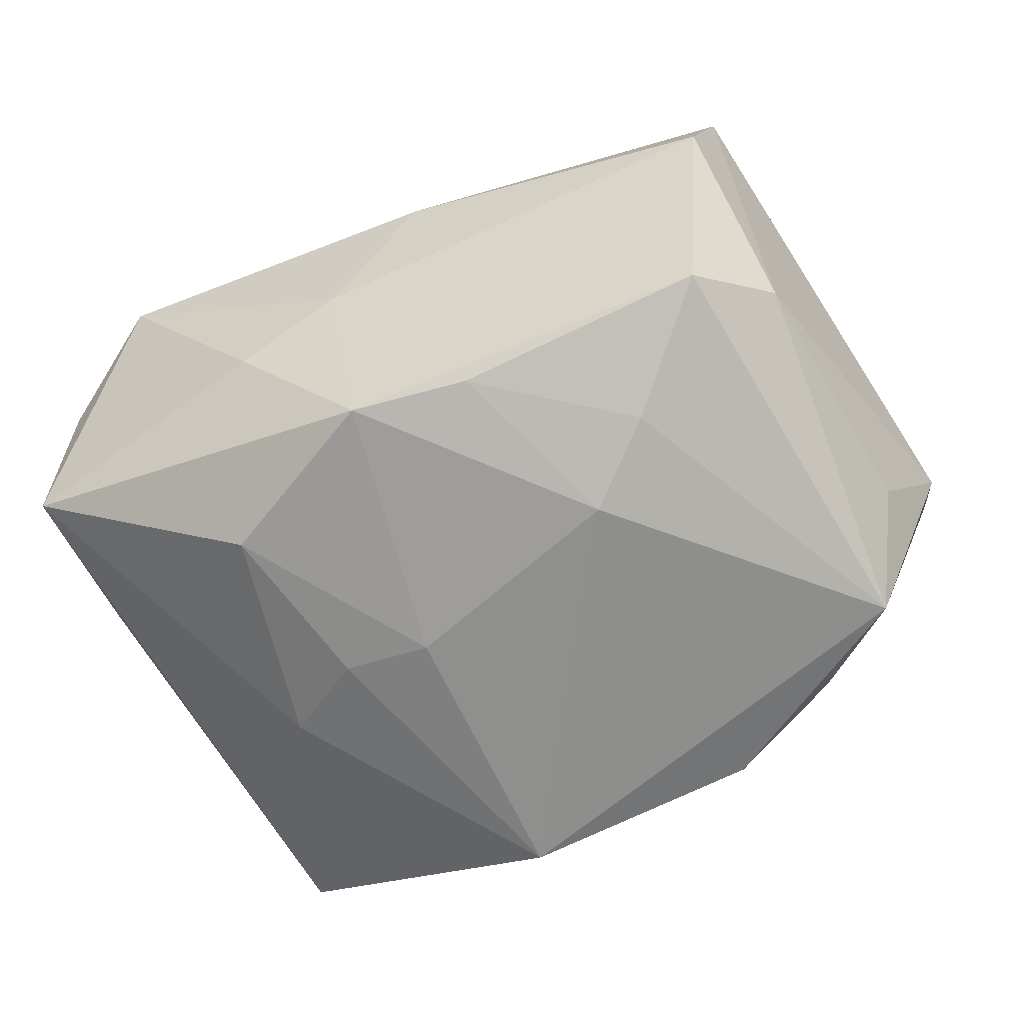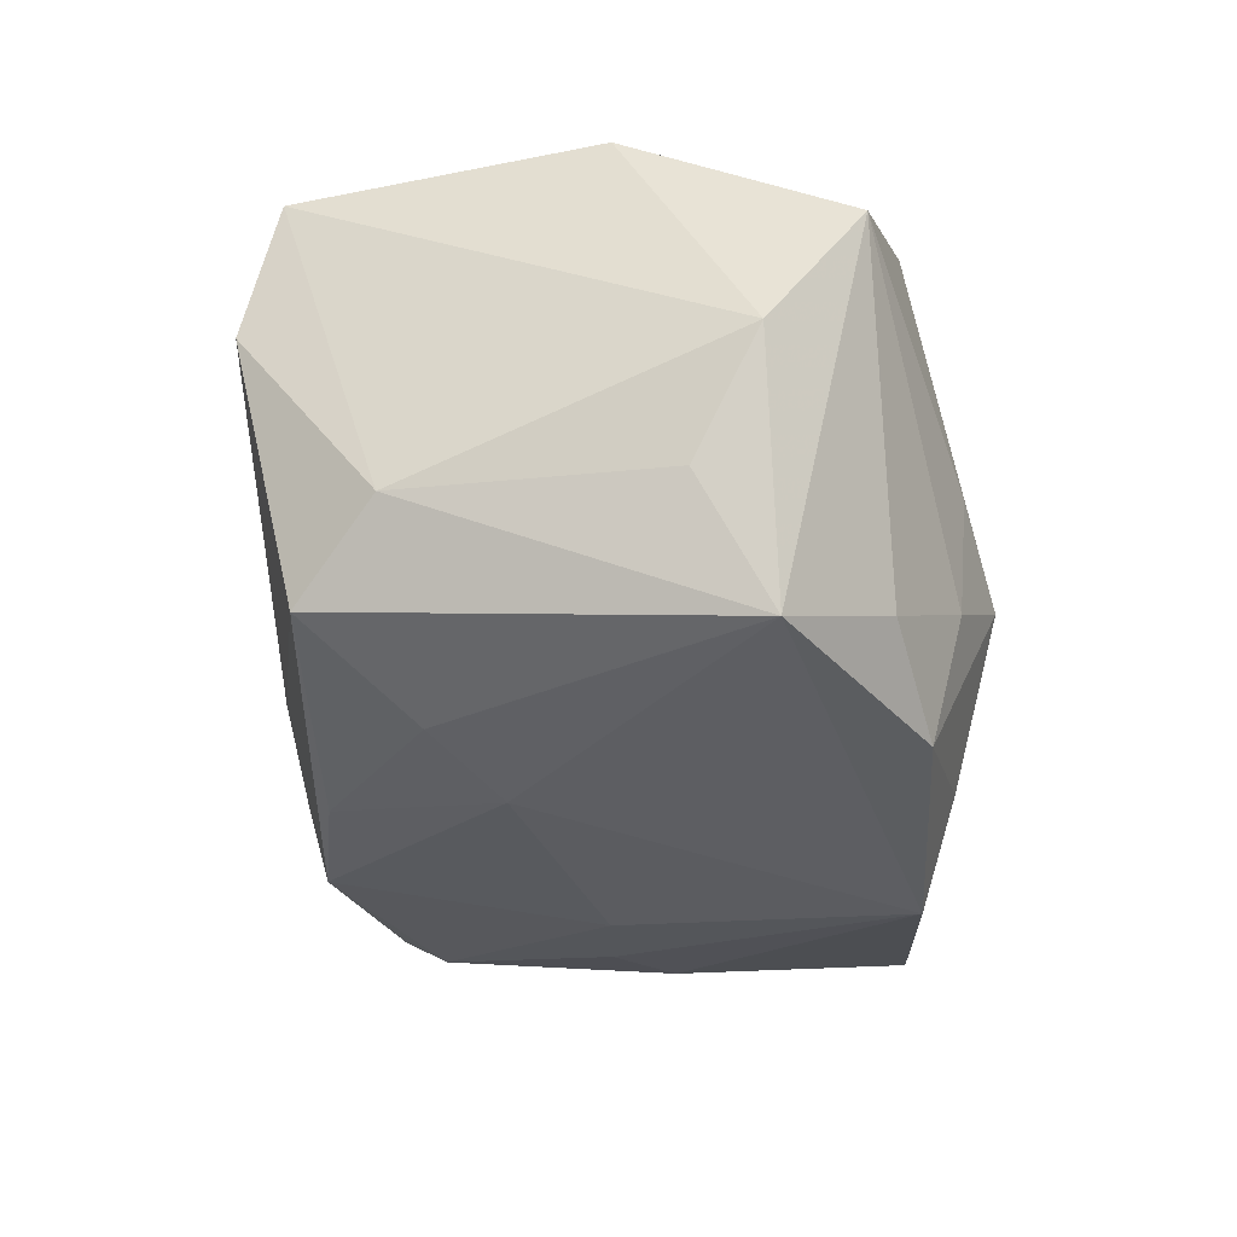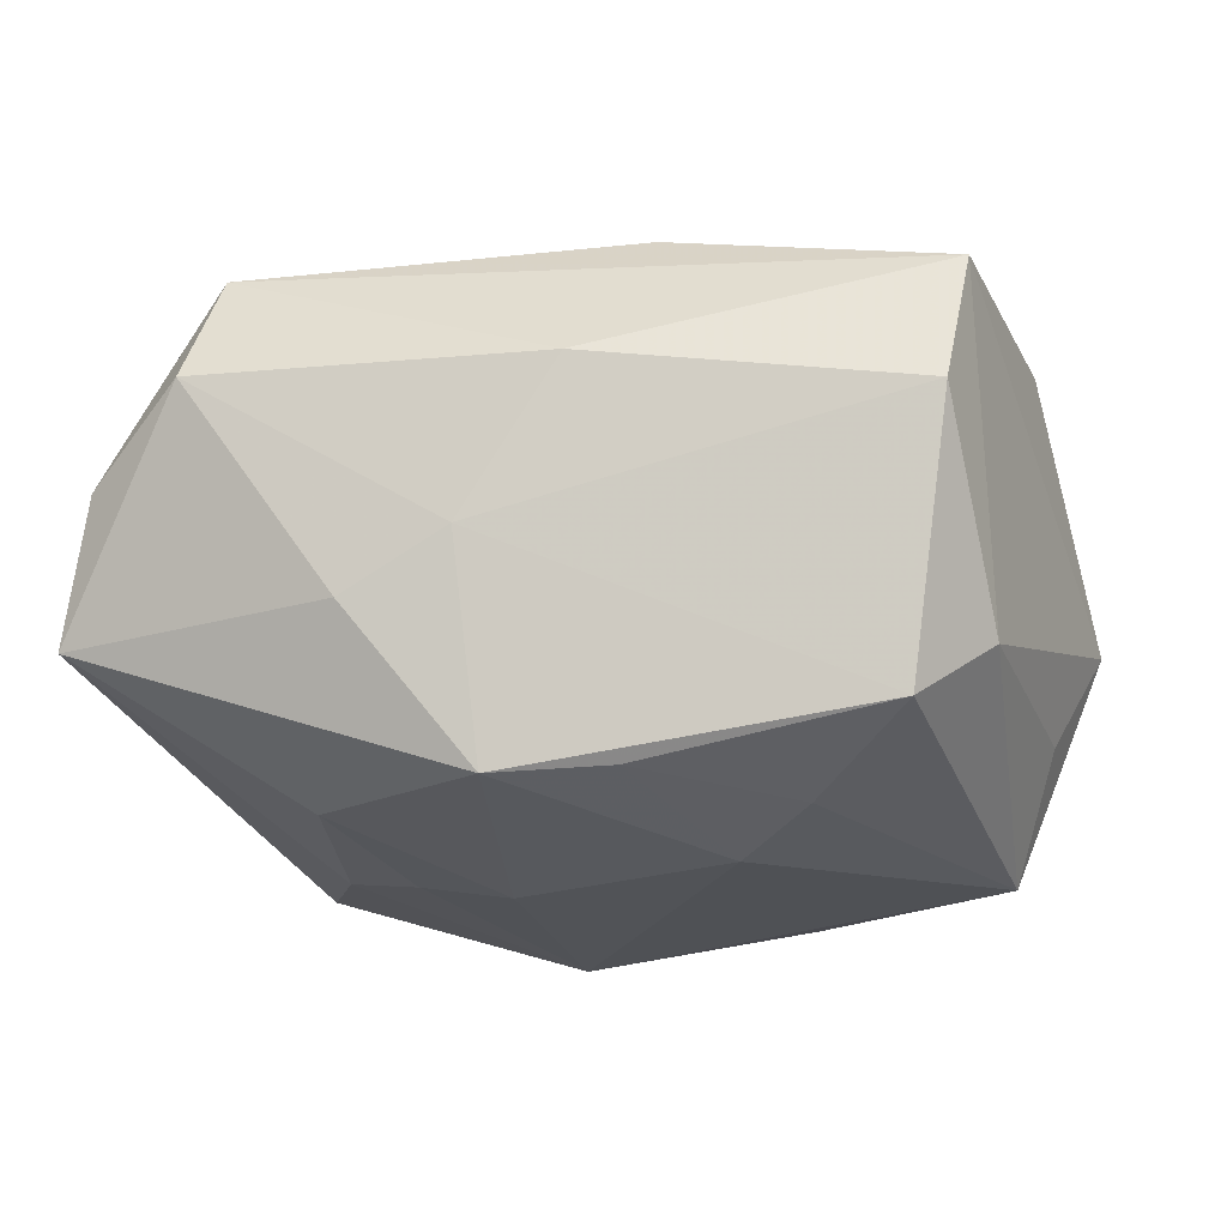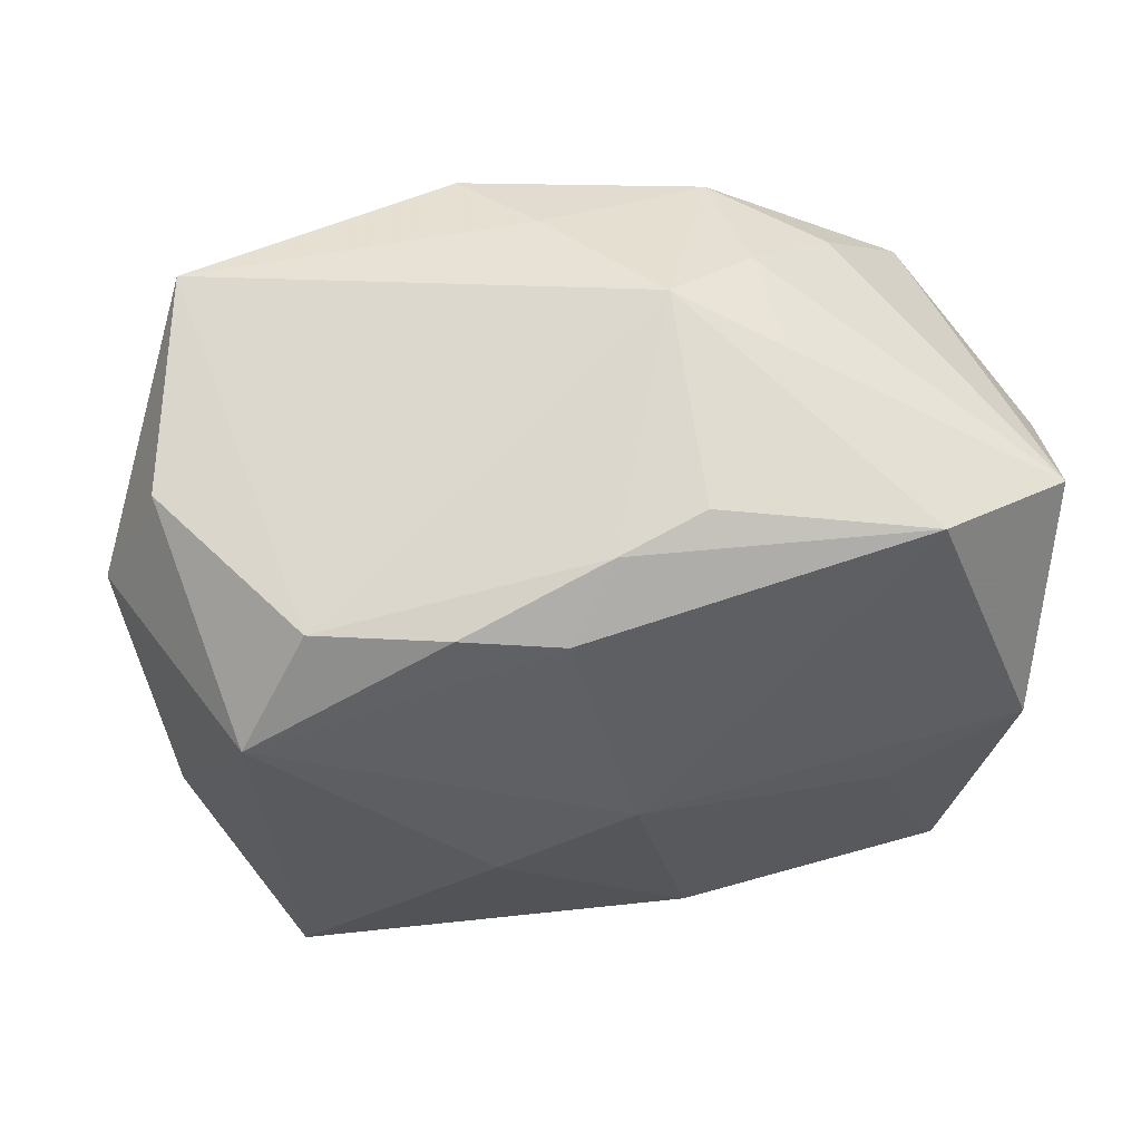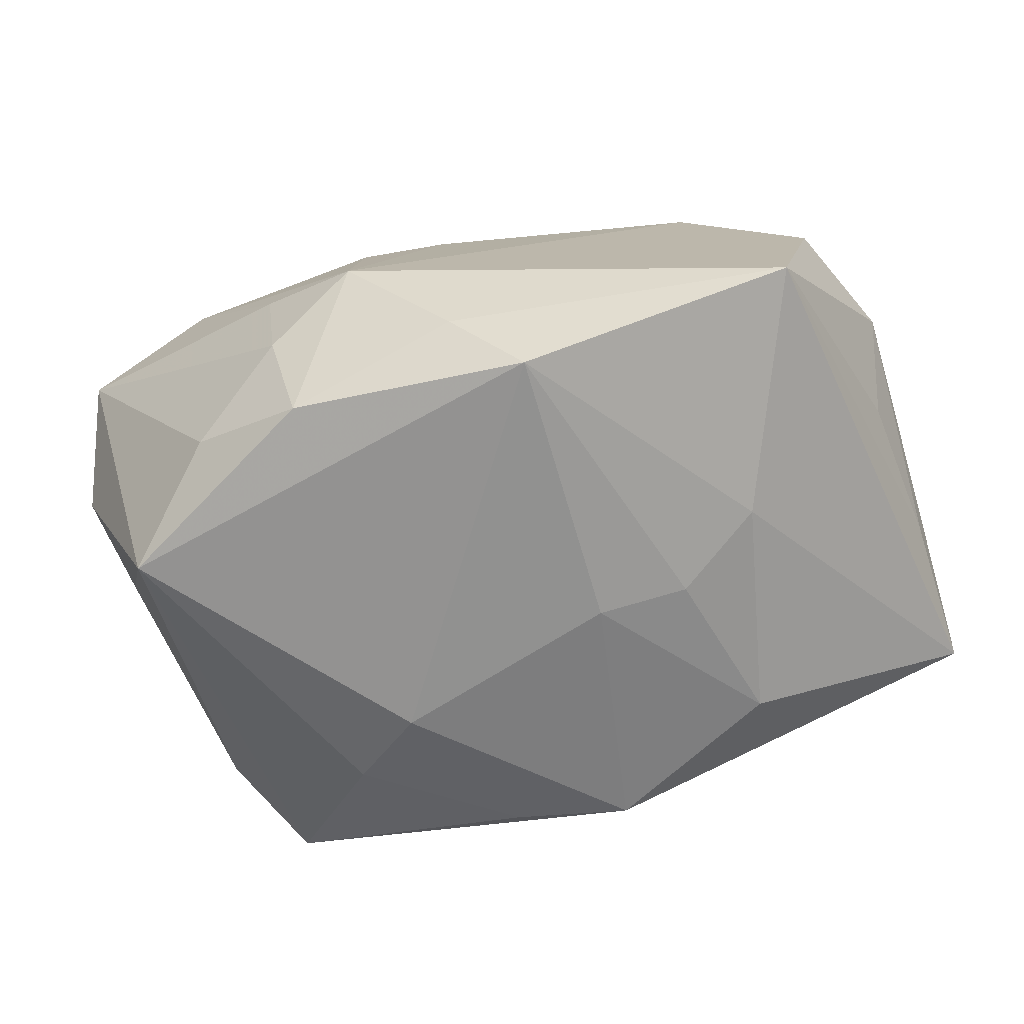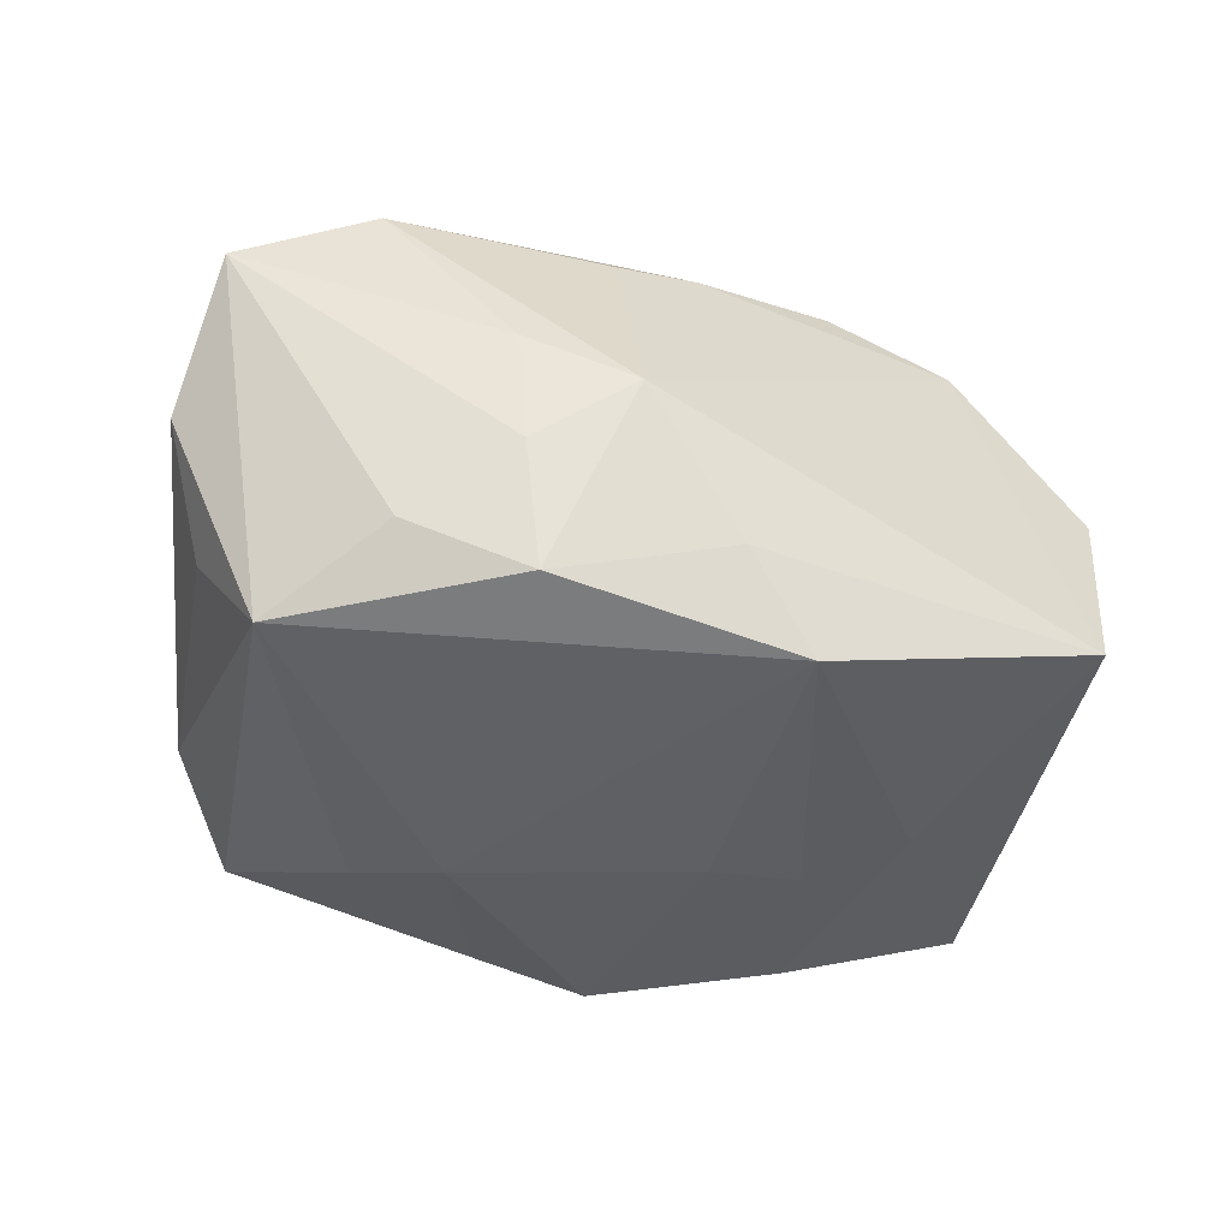
<metadata>
{"format":"obj","ext":"obj","renderer":"f3d","projection":"perspective","resolution":1024,"background":"white","views":[{"elev":-65.1,"azim":21.6,"up":"+Z"},{"elev":-35.0,"azim":91.4,"up":"+Z"},{"elev":-21.9,"azim":10.2,"up":"+Z"},{"elev":57.6,"azim":-7.2,"up":"+Y"},{"elev":-65.9,"azim":-167.0,"up":"+Z"},{"elev":-44.4,"azim":160.0,"up":"+Z"}]}
</metadata>
<code>
v 0.02585 0.0228 -0.01773
v -0.02445 0.005638 -0.02202
v 0.00991 0.02823 0.01309
v 0.002709 0.0013 0.02641
v 0.01756 0.02887 -0.01197
v 0.03804 0.007136 -0.01252
v -0.03562 0.02318 0.002542
v -0.008391 0.0001271 -0.02563
v 0.009314 0.03282 -0.006175
v -0.005995 -0.02399 -0.02238
v 0.01217 -0.007469 -0.02563
v -0.02145 -0.01502 -0.02214
v 0.01869 0.02978 -0.001225
v -0.00738 -0.0291 -0.003294
v -0.03025 -0.03082 0.01069
v -0.03025 0.01348 0.02258
v 0.03172 -0.0288 0.0061
v -0.04121 -0.006779 -0.00795
v 0.02768 -0.02323 -0.01788
v 0.001763 -0.03082 0.01027
v 0.03848 0.001371 0.02043
v -0.03906 0.007065 -0.007788
v -0.02384 0.02303 0.01776
v 0.01522 0.026 -0.0229
v -0.006934 0.02657 -0.02563
v -0.00976 -0.00624 0.0263
v 0.02954 0.0248 0.01527
v 0.001906 0.02696 0.01599
v -0.03932 -0.02447 0.003824
v 0.008081 -0.02241 0.02408
v -0.01704 -0.02788 -0.008431
v -0.04247 -0.02124 -0.008965
v -0.0284 -0.02533 0.02224
v -0.0003694 0.02936 -0.01792
v 0.0427 0.0128 -0.002458
v -0.002535 0.02211 0.02111
v 0.01879 -0.01361 -0.02291
v 0.03397 0.01362 -0.0233
v -0.01675 0.0001102 -0.02424
v -0.01181 0.02372 0.02032
v 0.03421 -0.01638 -0.01149
v 0.03385 -0.0256 0.01848
v 0.04153 0.02125 0.009499
v -0.03215 0.02729 -0.01745
v 0.02591 -0.004063 0.02274
v -0.04102 0.0125 0.003134
v 0.004838 -0.02265 -0.02187
f 9 44 23
f 21 27 4
f 2 32 44
f 44 25 2
f 18 32 46
f 44 32 18
f 9 27 13
f 38 37 11
f 8 25 11
f 11 25 38
f 8 11 10
f 6 38 35
f 35 41 6
f 6 41 38
f 3 27 9
f 7 44 46
f 7 23 44
f 16 7 46
f 23 7 16
f 35 21 42
f 42 41 35
f 17 41 42
f 4 30 45
f 45 21 4
f 30 42 45
f 45 42 21
f 24 1 38
f 38 25 24
f 39 25 8
f 39 2 25
f 46 44 22
f 22 18 46
f 44 18 22
f 9 13 5
f 5 24 9
f 1 24 5
f 38 1 43
f 1 5 43
f 43 5 13
f 43 13 27
f 35 38 43
f 43 21 35
f 27 21 43
f 23 16 40
f 32 10 31
f 31 15 32
f 10 14 31
f 31 14 15
f 29 16 46
f 46 32 29
f 32 15 29
f 17 42 20
f 20 14 17
f 15 14 20
f 9 24 34
f 34 24 25
f 34 44 9
f 34 25 44
f 8 10 12
f 12 39 8
f 12 10 32
f 32 2 12
f 2 39 12
f 19 37 38
f 38 41 19
f 19 41 17
f 17 14 19
f 19 14 10
f 23 40 28
f 9 23 28
f 28 3 9
f 27 3 28
f 36 16 4
f 36 40 16
f 4 27 36
f 27 28 36
f 36 28 40
f 4 16 26
f 26 30 4
f 16 29 33
f 33 29 15
f 33 26 16
f 30 26 33
f 33 42 30
f 15 20 33
f 33 20 42
f 37 19 47
f 47 19 10
f 47 11 37
f 47 10 11

</code>
